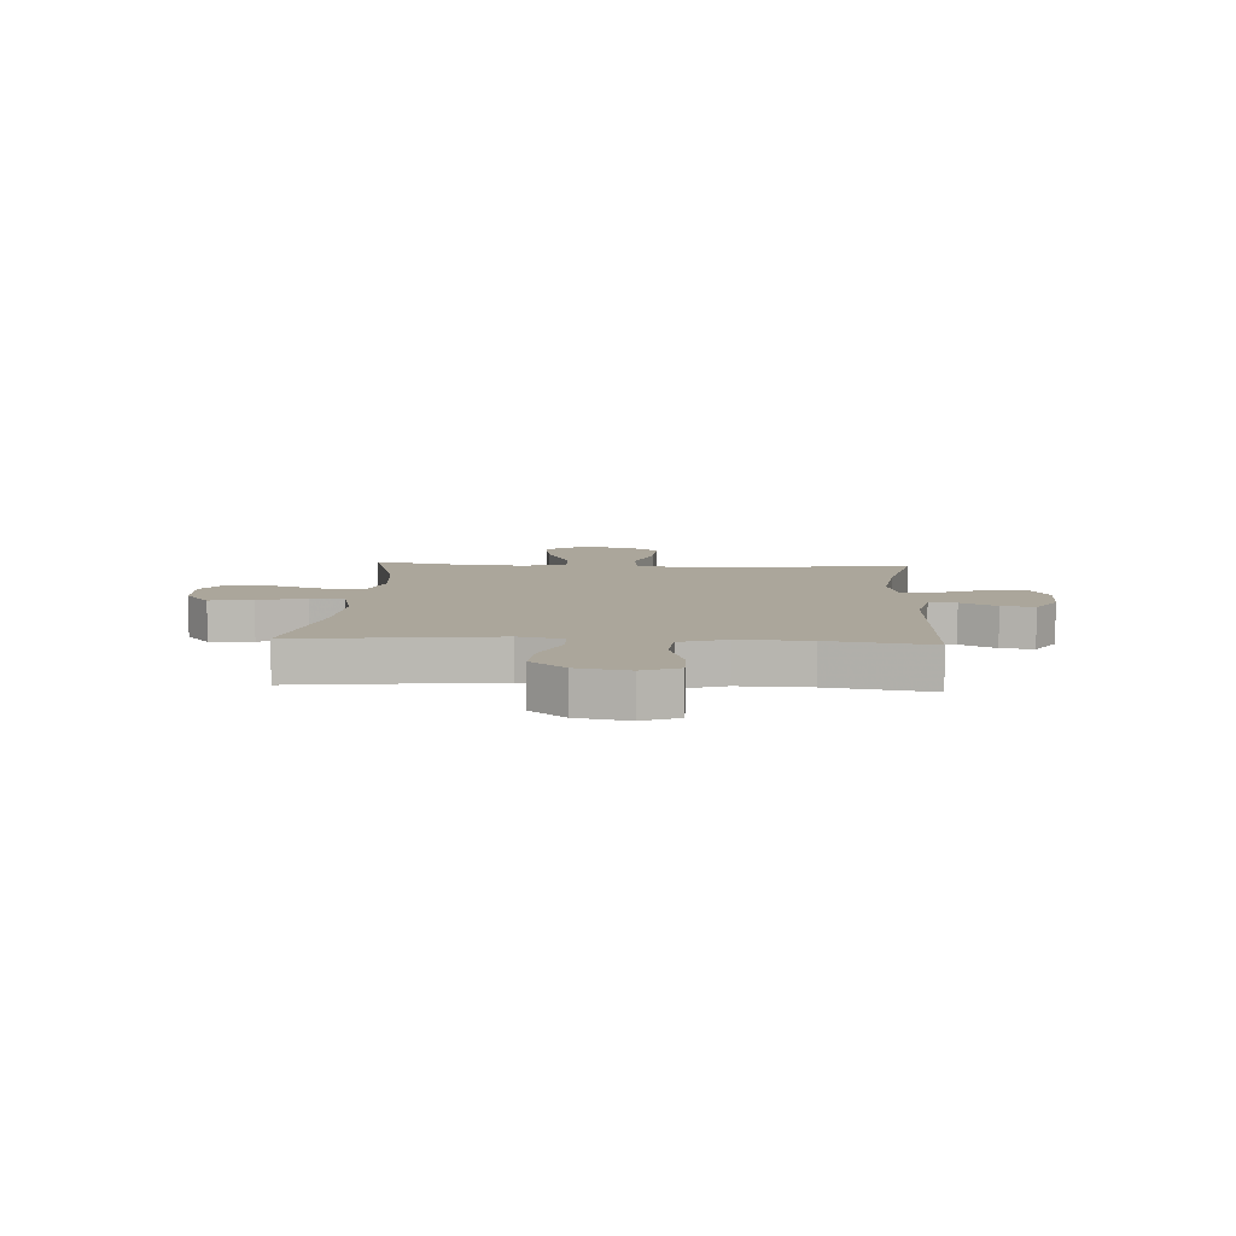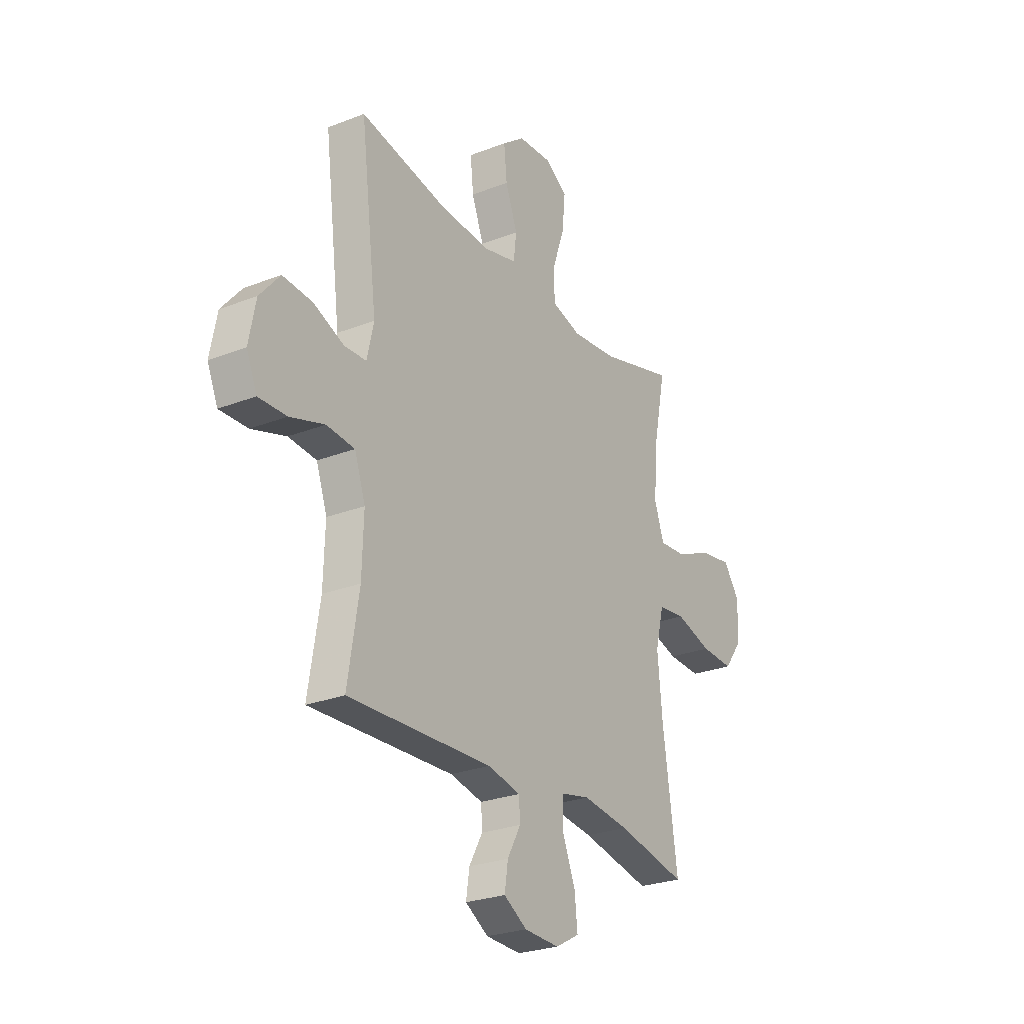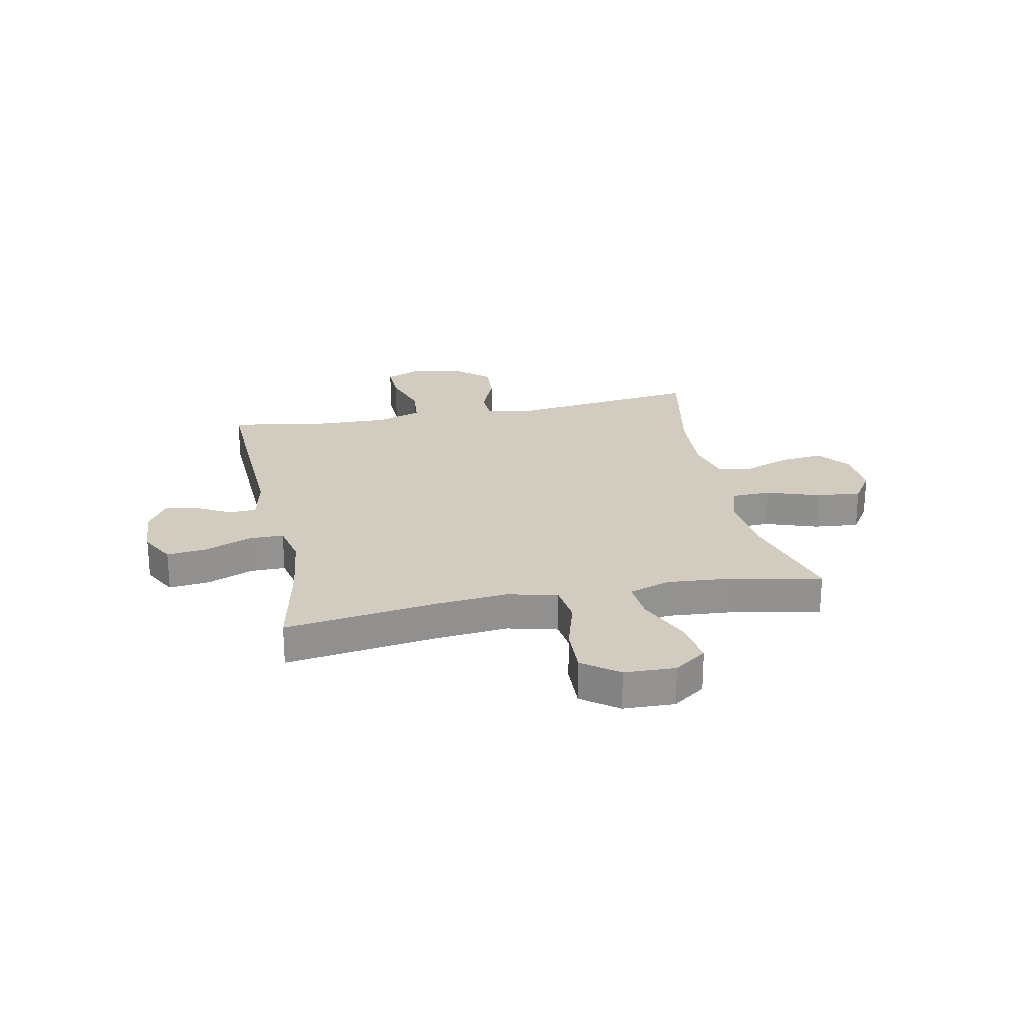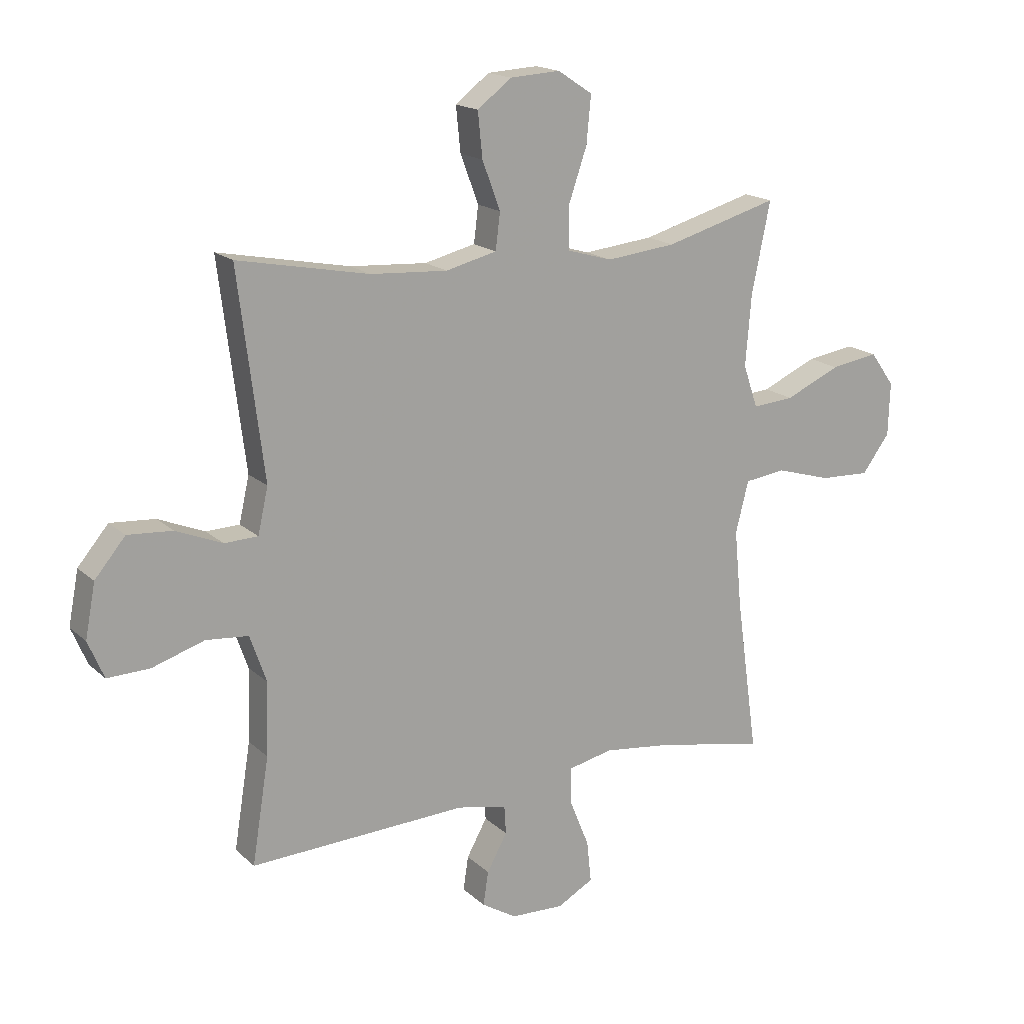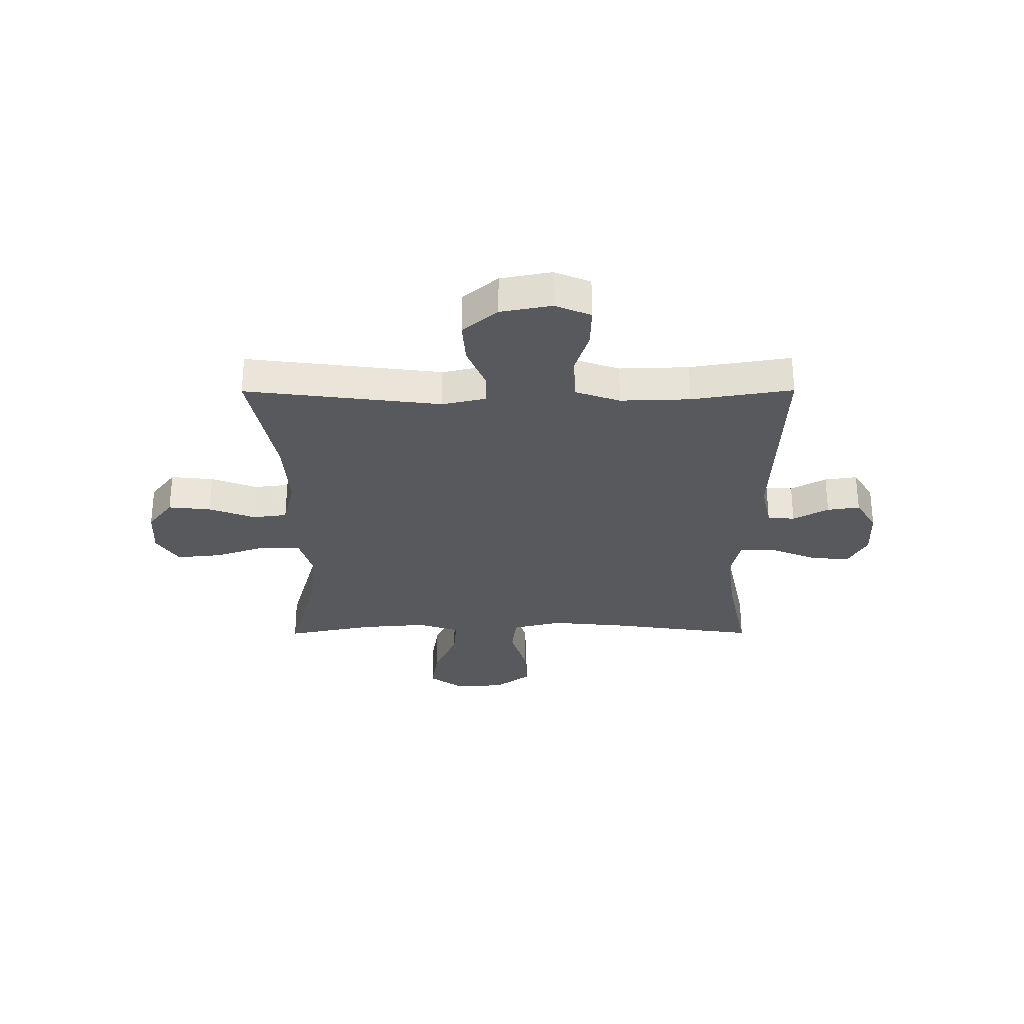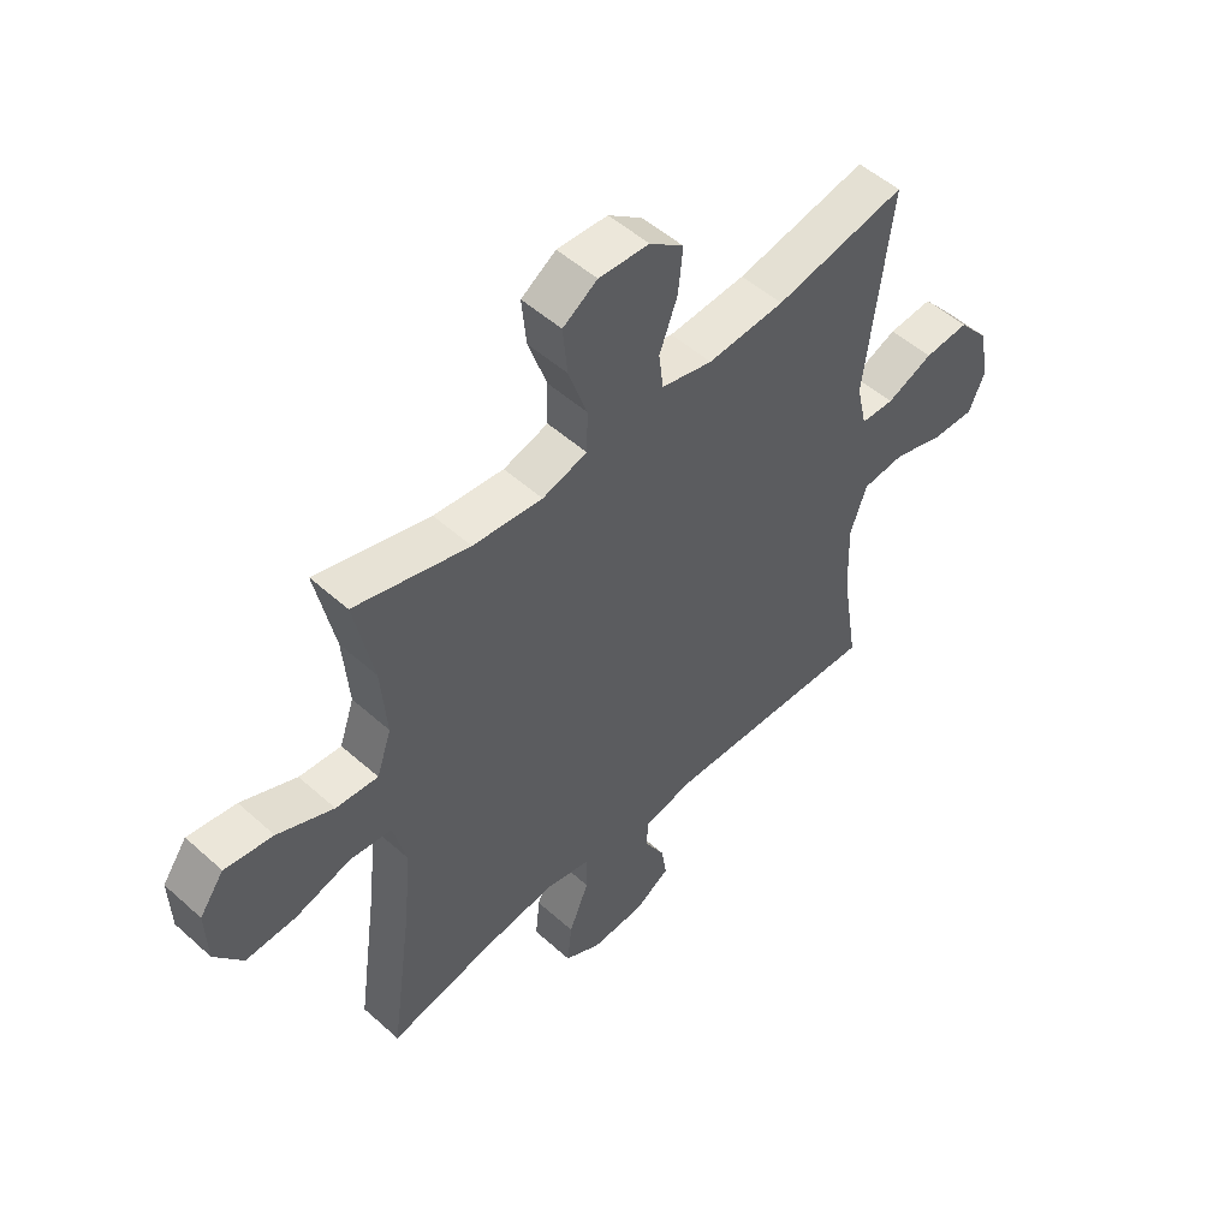
<metadata>
{"format":"obj","ext":"obj","renderer":"f3d","projection":"perspective","resolution":1024,"background":"white","views":[{"elev":7.9,"azim":93.6,"up":"+Y"},{"elev":-26.2,"azim":121.6,"up":"+Z"},{"elev":23.9,"azim":-101.5,"up":"+Y"},{"elev":17.3,"azim":149.3,"up":"+Z"},{"elev":-29.4,"azim":90.2,"up":"+Y"},{"elev":51.6,"azim":-45.9,"up":"+Z"}]}
</metadata>
<code>
v 0.5 0.07 -0.5
v 0.115 0.07 -0.485
v 0.027 0.07 -0.504
v 0.024 0.07 -0.554
v 0.06 0.07 -0.619
v 0.069 0.07 -0.679
v 0.007 0.07 -0.717
v -0.087 0.07 -0.721
v -0.151 0.07 -0.686
v -0.143 0.07 -0.612
v -0.108 0.07 -0.526
v -0.108 0.07 -0.462
v -0.187 0.07 -0.445
v -0.313 0.07 -0.461
v -0.5 0.07 -0.5
v -0.461 0.07 -0.223
v -0.448 0.07 -0.086
v -0.471 0.07 0.005
v -0.544 0.07 0.014
v -0.642 0.07 -0.015
v -0.731 0.07 -0.019
v -0.78 0.07 0.047
v -0.783 0.07 0.141
v -0.74 0.07 0.201
v -0.655 0.07 0.188
v -0.557 0.07 0.145
v -0.483 0.07 0.139
v -0.457 0.07 0.215
v -0.467 0.07 0.339
v -0.5 0.07 0.5
v -0.299 0.07 0.444
v -0.176 0.07 0.431
v -0.097 0.07 0.454
v -0.095 0.07 0.527
v -0.128 0.07 0.623
v -0.136 0.07 0.706
v -0.075 0.07 0.746
v 0.014 0.07 0.741
v 0.074 0.07 0.695
v 0.066 0.07 0.616
v 0.034 0.07 0.531
v 0.042 0.07 0.467
v 0.132 0.07 0.445
v 0.268 0.07 0.454
v 0.5 0.07 0.5
v 0.455 0.07 0.139
v 0.473 0.07 0.059
v 0.532 0.07 0.057
v 0.614 0.07 0.091
v 0.693 0.07 0.097
v 0.747 0.07 0.033
v 0.765 0.07 -0.061
v 0.737 0.07 -0.127
v 0.662 0.07 -0.125
v 0.57 0.07 -0.096
v 0.495 0.07 -0.103
v 0.466 0.07 -0.186
v 0.47 0.07 -0.314
v 0.5 0 -0.5
v 0.115 0 -0.485
v 0.027 0 -0.504
v 0.024 0 -0.554
v 0.06 0 -0.619
v 0.069 0 -0.679
v 0.007 0 -0.717
v -0.087 0 -0.721
v -0.151 0 -0.686
v -0.143 0 -0.612
v -0.108 0 -0.526
v -0.108 0 -0.462
v -0.187 0 -0.445
v -0.313 0 -0.461
v -0.5 0 -0.5
v -0.461 0 -0.223
v -0.448 0 -0.086
v -0.471 0 0.005
v -0.544 0 0.014
v -0.642 0 -0.015
v -0.731 0 -0.019
v -0.78 0 0.047
v -0.783 0 0.141
v -0.74 0 0.201
v -0.655 0 0.188
v -0.557 0 0.145
v -0.483 0 0.139
v -0.457 0 0.215
v -0.467 0 0.339
v -0.5 0 0.5
v -0.299 0 0.444
v -0.176 0 0.431
v -0.097 0 0.454
v -0.095 0 0.527
v -0.128 0 0.623
v -0.136 0 0.706
v -0.075 0 0.746
v 0.014 0 0.741
v 0.074 0 0.695
v 0.066 0 0.616
v 0.034 0 0.531
v 0.042 0 0.467
v 0.132 0 0.445
v 0.268 0 0.454
v 0.5 0 0.5
v 0.455 0 0.139
v 0.473 0 0.059
v 0.532 0 0.057
v 0.614 0 0.091
v 0.693 0 0.097
v 0.747 0 0.033
v 0.765 0 -0.061
v 0.737 0 -0.127
v 0.662 0 -0.125
v 0.57 0 -0.096
v 0.495 0 -0.103
v 0.466 0 -0.186
v 0.47 0 -0.314
f 53 54 55
f 52 53 55
f 51 52 55
f 50 51 55
f 49 50 55
f 48 49 55
f 47 48 55 56
f 46 47 56 57
f 44 45 46
f 46 57 58
f 44 46 58
f 43 44 58
f 39 40 41
f 38 39 41
f 37 38 41
f 36 37 41
f 35 36 41
f 34 35 41
f 33 34 41 42
f 58 1 2
f 43 58 2
f 42 43 2
f 33 42 2
f 32 33 2
f 24 25 26
f 23 24 26
f 22 23 26
f 21 22 26
f 20 21 26
f 19 20 26
f 18 19 26 27
f 17 18 27 28
f 14 15 16
f 13 14 16 17
f 12 13 17 28
f 9 10 11
f 8 9 11
f 7 8 11
f 6 7 11
f 5 6 11
f 4 5 11
f 3 4 11 12
f 12 28 29
f 3 12 29
f 2 3 29
f 32 2 29
f 31 32 29
f 29 30 31
f 113 112 111
f 113 111 110
f 113 110 109
f 113 109 108
f 113 108 107
f 113 107 106
f 114 113 106 105
f 115 114 105 104
f 104 103 102
f 116 115 104
f 116 104 102
f 116 102 101
f 99 98 97
f 99 97 96
f 99 96 95
f 99 95 94
f 99 94 93
f 99 93 92
f 100 99 92 91
f 60 59 116
f 60 116 101
f 60 101 100
f 60 100 91
f 60 91 90
f 84 83 82
f 84 82 81
f 84 81 80
f 84 80 79
f 84 79 78
f 84 78 77
f 85 84 77 76
f 86 85 76 75
f 74 73 72
f 75 74 72 71
f 86 75 71 70
f 69 68 67
f 69 67 66
f 69 66 65
f 69 65 64
f 69 64 63
f 69 63 62
f 70 69 62 61
f 87 86 70
f 87 70 61
f 87 61 60
f 87 60 90
f 87 90 89
f 89 88 87
f 1 59 60 2
f 2 60 61 3
f 3 61 62 4
f 4 62 63 5
f 5 63 64 6
f 6 64 65 7
f 7 65 66 8
f 8 66 67 9
f 9 67 68 10
f 10 68 69 11
f 11 69 70 12
f 12 70 71 13
f 13 71 72 14
f 14 72 73 15
f 15 73 74 16
f 16 74 75 17
f 17 75 76 18
f 18 76 77 19
f 19 77 78 20
f 20 78 79 21
f 21 79 80 22
f 22 80 81 23
f 23 81 82 24
f 24 82 83 25
f 25 83 84 26
f 26 84 85 27
f 27 85 86 28
f 28 86 87 29
f 29 87 88 30
f 30 88 89 31
f 31 89 90 32
f 32 90 91 33
f 33 91 92 34
f 34 92 93 35
f 35 93 94 36
f 36 94 95 37
f 37 95 96 38
f 38 96 97 39
f 39 97 98 40
f 40 98 99 41
f 41 99 100 42
f 42 100 101 43
f 43 101 102 44
f 44 102 103 45
f 45 103 104 46
f 46 104 105 47
f 47 105 106 48
f 48 106 107 49
f 49 107 108 50
f 50 108 109 51
f 51 109 110 52
f 52 110 111 53
f 53 111 112 54
f 54 112 113 55
f 55 113 114 56
f 56 114 115 57
f 57 115 116 58
f 58 116 59 1

</code>
